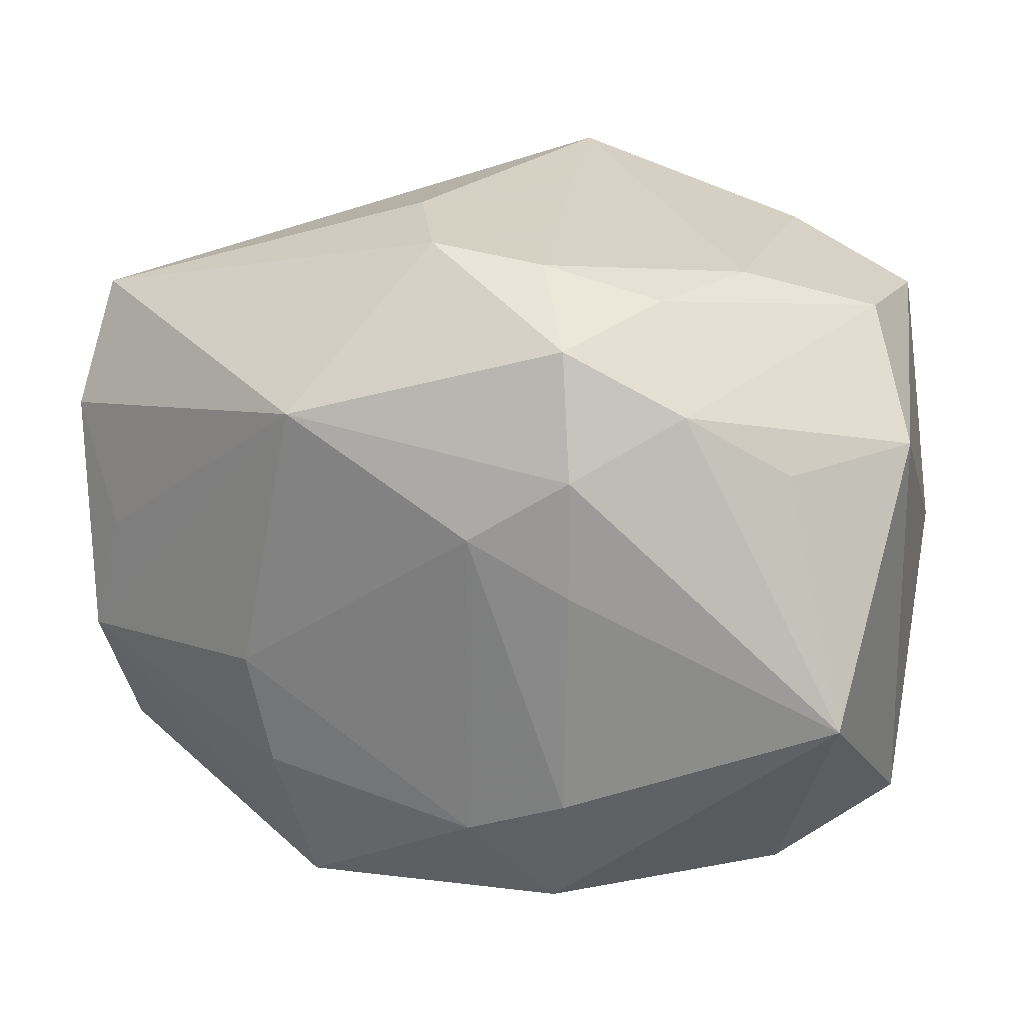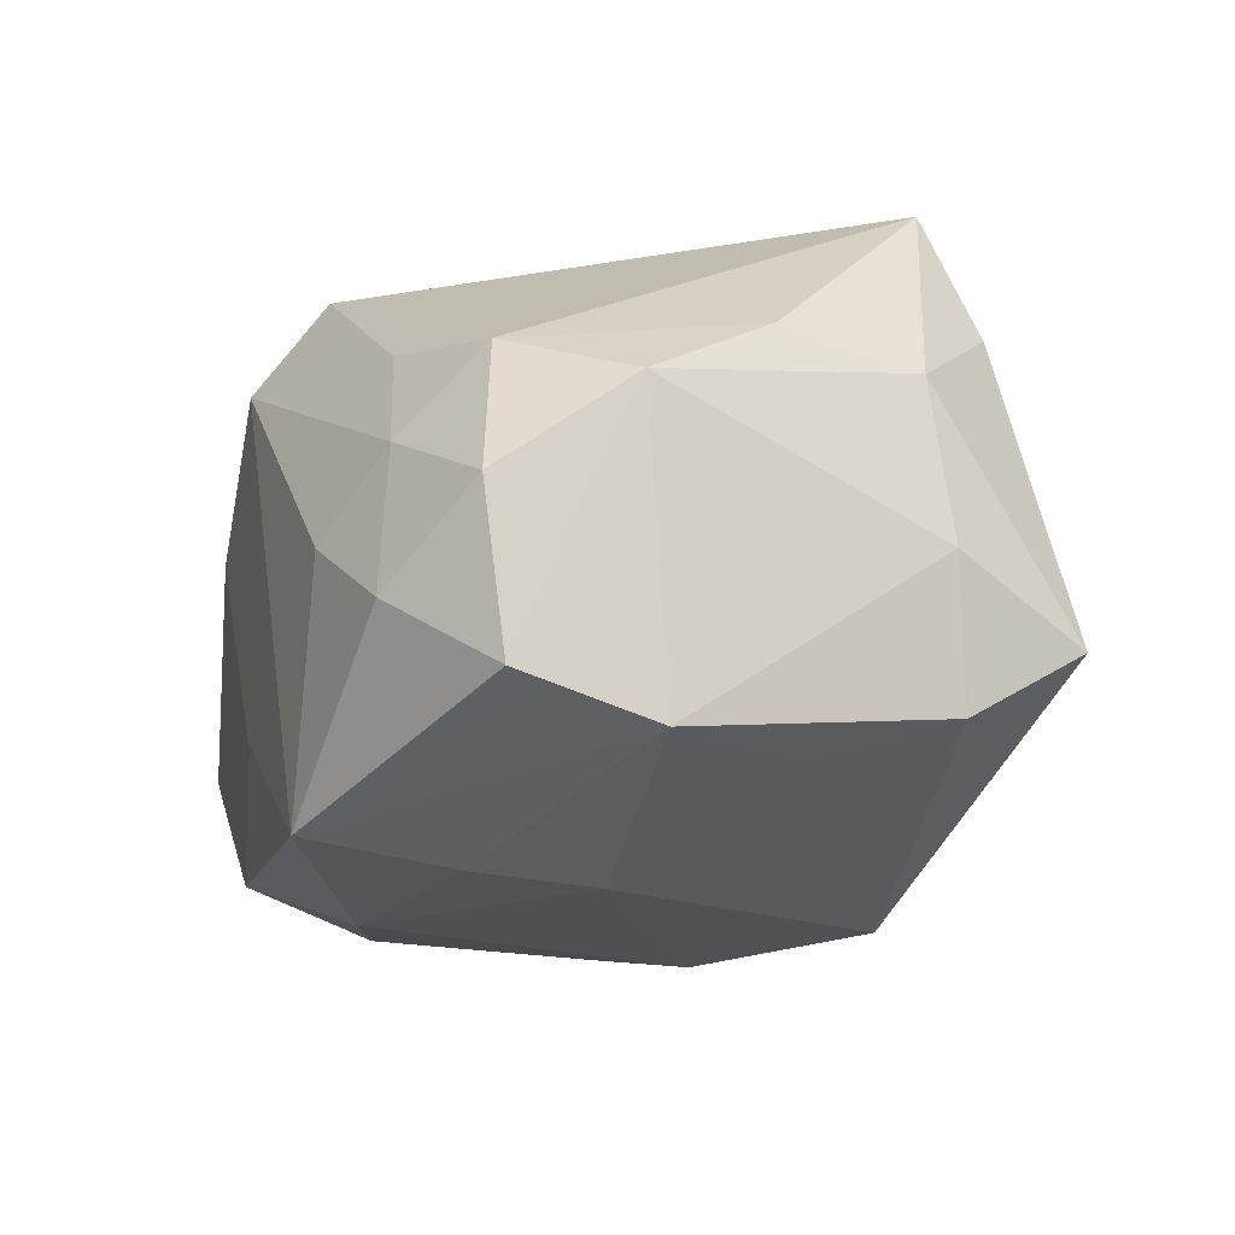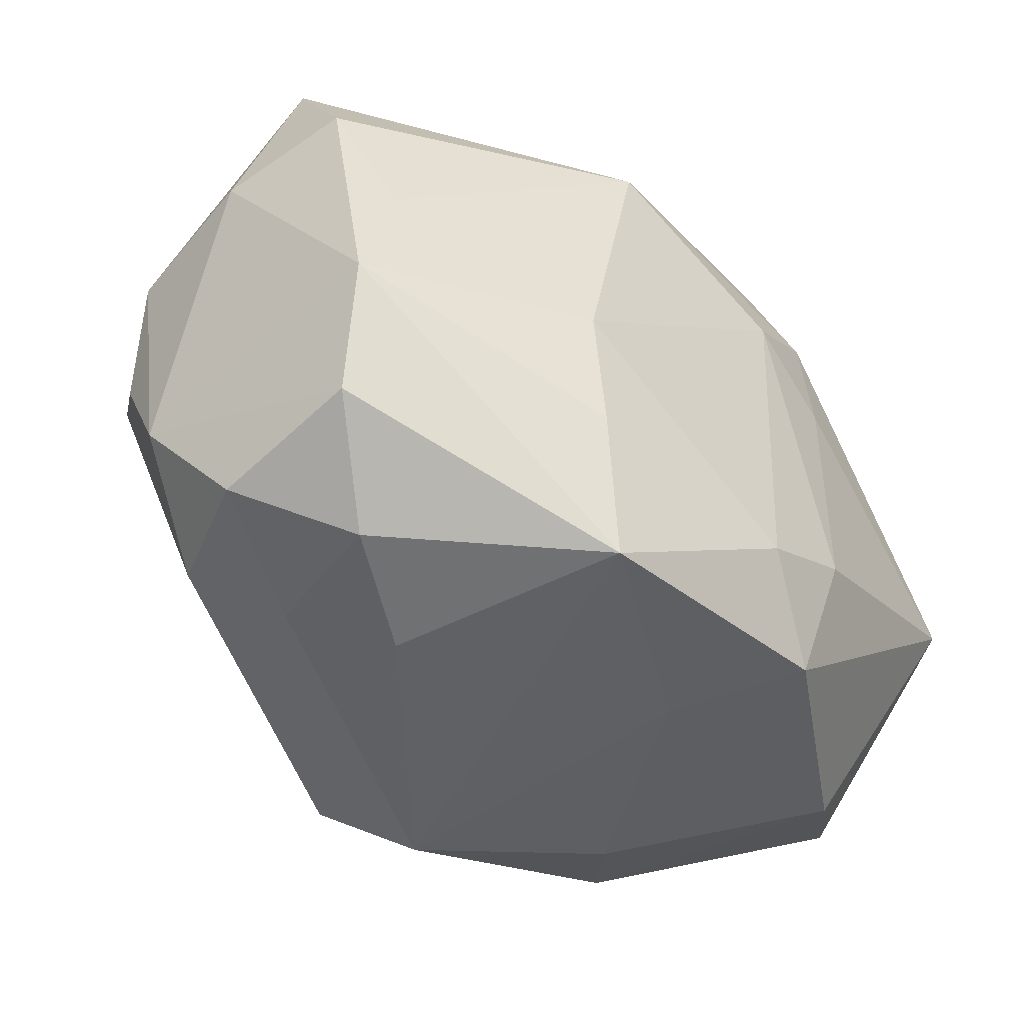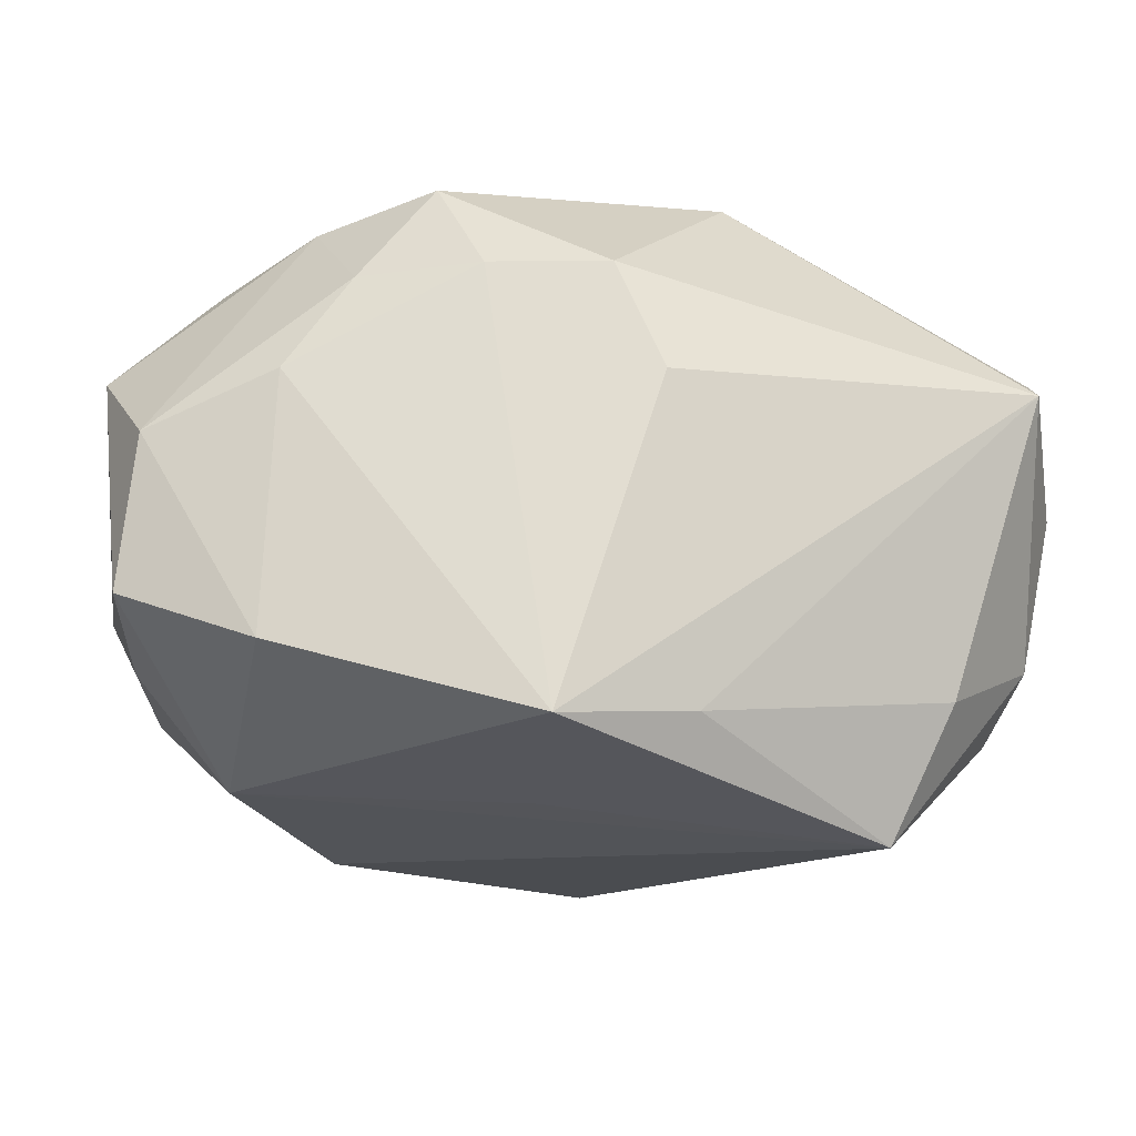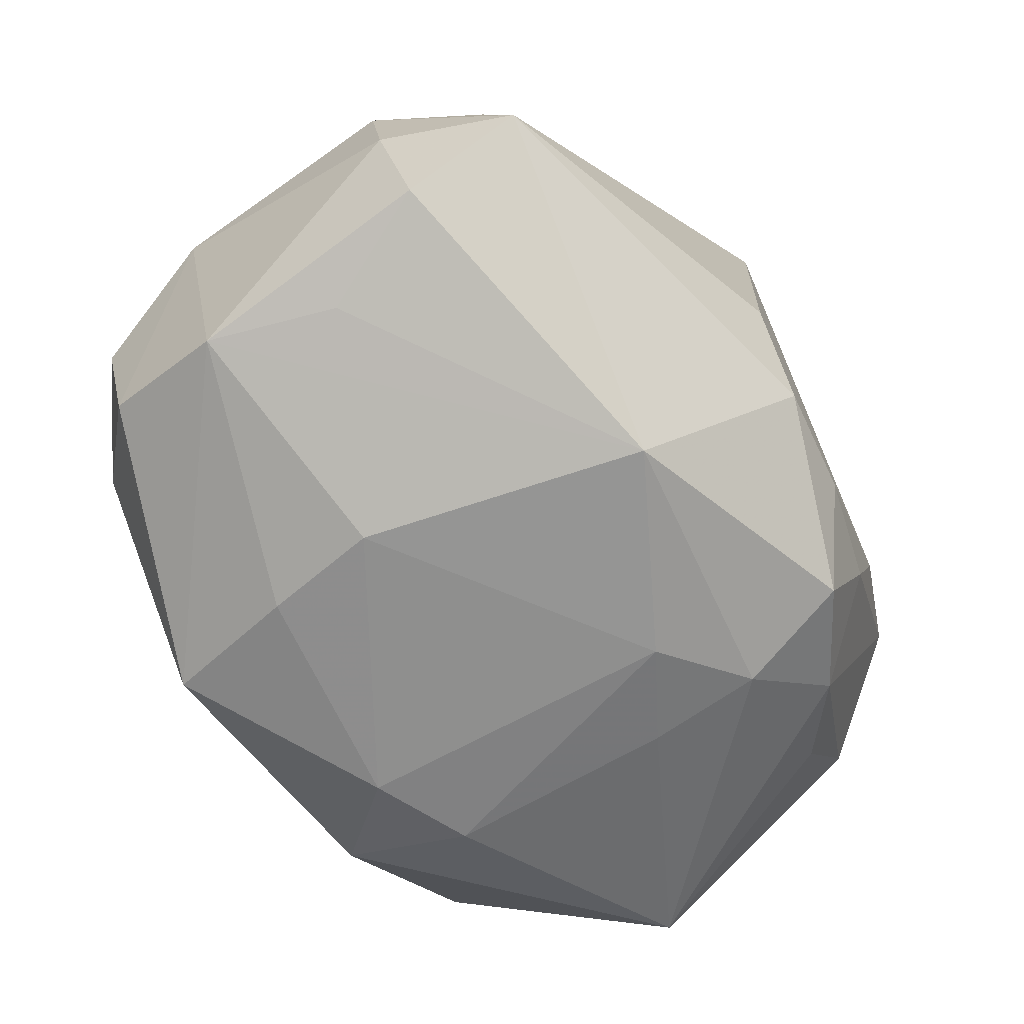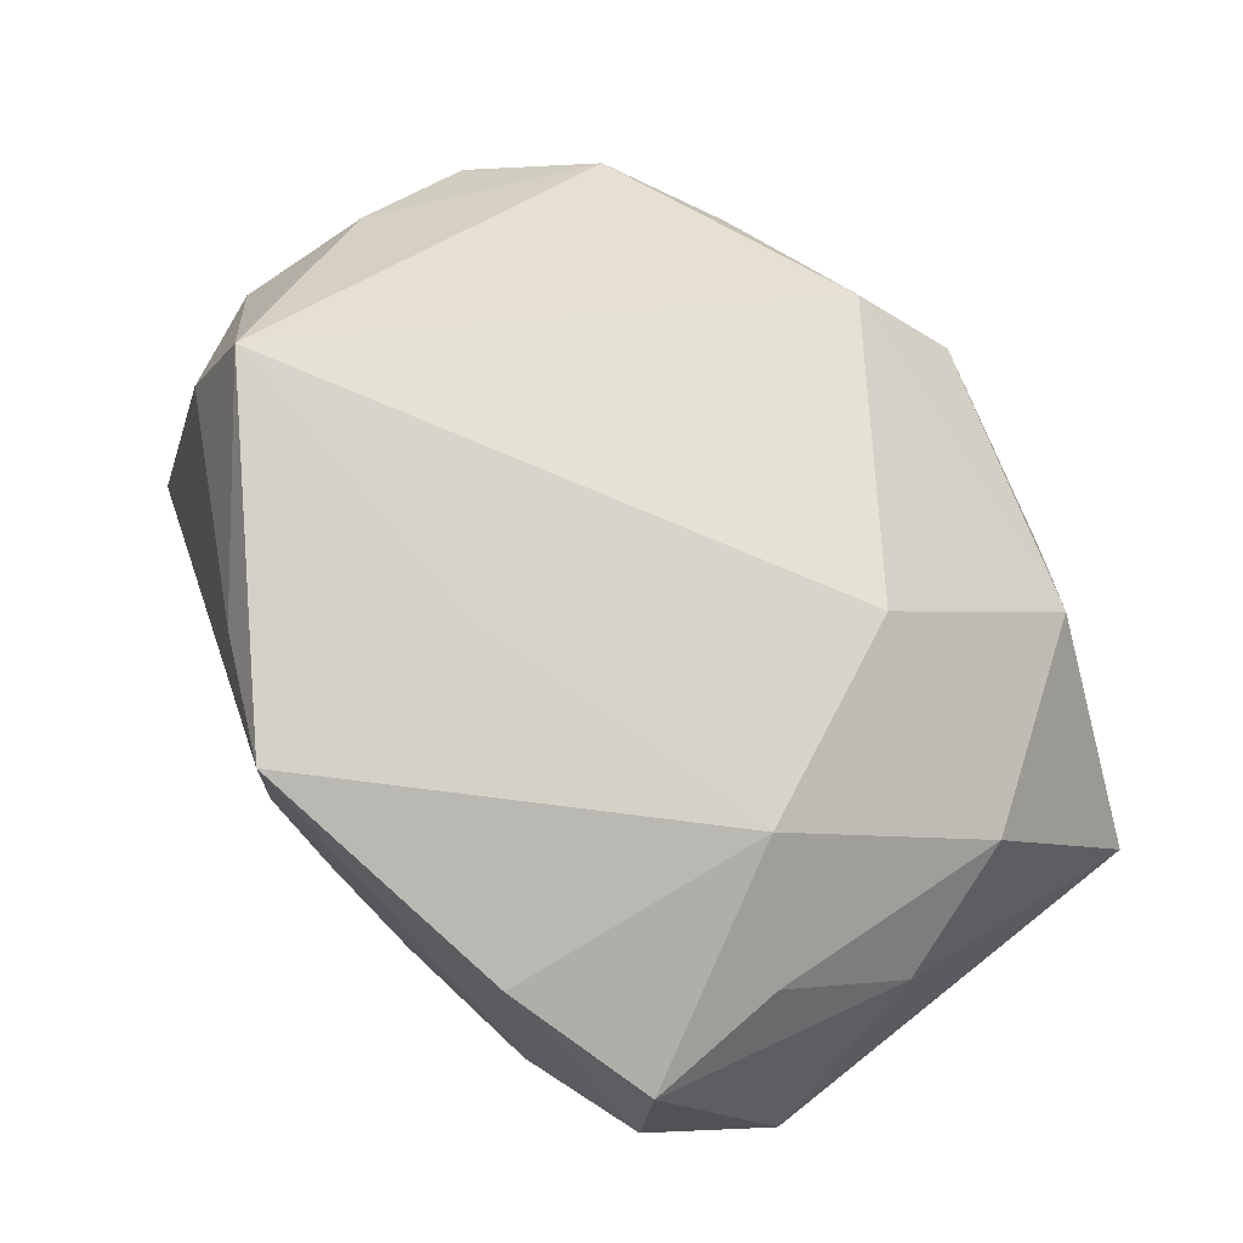
<metadata>
{"format":"obj","ext":"obj","renderer":"f3d","projection":"perspective","resolution":1024,"background":"white","views":[{"elev":24.1,"azim":-154.5,"up":"+Y"},{"elev":-19.7,"azim":68.2,"up":"+Z"},{"elev":-45.6,"azim":138.9,"up":"+Y"},{"elev":66.4,"azim":9.8,"up":"+Y"},{"elev":-67.4,"azim":120.9,"up":"+Z"},{"elev":76.6,"azim":-128.3,"up":"+Z"}]}
</metadata>
<code>
v -0.0391 -0.005775 -0.0179
v -0.02323 0.004857 0.02732
v -0.01584 -0.01185 0.02703
v 0.0385 -0.003169 0.009722
v -0.03092 -0.02577 -0.008198
v 0.03702 0.02182 -0.01154
v 0.01942 -0.0258 0.01141
v 0.04026 0.009706 -0.006289
v 0.03217 0.001085 -0.02058
v -0.0186 0.0274 -0.00986
v 0.01464 -0.006804 -0.02651
v 0.0127 -0.0172 -0.02567
v 0.01418 0.02621 0.02156
v -0.03307 0.02453 0.005139
v -0.008342 0.02972 -0.01169
v 0.01702 -0.03055 -0.003792
v -0.02266 0.02786 -0.0006174
v 0.03722 0.01156 -0.0178
v -0.01975 0.02653 0.02156
v 0.02429 -0.02727 0.002307
v 0.03997 0.007854 0.006919
v -0.03337 -0.009375 0.018
v -0.03931 -0.02022 -0.0003601
v -0.03931 0.01527 -0.002789
v 0.009166 0.01821 -0.02651
v -0.03706 0.001795 0.01329
v -0.02393 0.02017 -0.01715
v -0.01397 0.02541 -0.02011
v 0.03509 -0.02391 -0.003618
v -0.008078 0.009637 -0.02651
v -0.0163 0.01531 -0.02374
v -0.02274 -0.02549 0.01446
v -0.01649 -0.02946 0.006805
v -0.03185 0.01081 0.02049
v -0.03232 0.02265 0.01834
v -0.0009505 -0.03167 0.01561
v -0.01426 -0.0269 -0.02155
v 0.002429 0.01222 0.02627
v 0.003604 0.03081 0.02519
v 0.005329 -0.02705 0.02206
v -0.007391 -0.02895 -0.01143
v -0.0319 0.01461 -0.01272
v 0.0338 0.01638 0.01376
v 0.03872 -0.01336 0.004295
v 0.00185 0.03074 -0.01293
v 0.0336 -0.0215 -0.01684
v 0.009769 -0.02958 -0.02353
v 0.03047 0.0129 0.02536
v 0.03537 -0.01027 -0.02037
v 0.03043 -0.02179 0.008752
v -0.01648 -0.01546 -0.0246
v 0.02629 -0.02854 -0.01045
v 0.007475 0.03128 -0.003937
v -0.01671 0.005083 -0.02455
v -0.007521 -0.01934 -0.02558
f 45 6 25
f 18 6 8
f 18 9 25
f 25 6 18
f 25 11 30
f 37 33 5
f 37 5 1
f 1 51 37
f 1 5 23
f 47 46 52
f 49 46 47
f 25 9 49
f 49 11 25
f 9 18 49
f 49 18 8
f 44 49 8
f 46 49 44
f 39 6 53
f 6 45 53
f 39 53 15
f 15 53 45
f 13 6 39
f 13 43 6
f 54 51 1
f 54 30 51
f 47 37 55
f 55 37 51
f 51 30 55
f 55 30 11
f 41 37 47
f 33 37 41
f 26 23 22
f 3 2 22
f 5 33 32
f 32 23 5
f 32 22 23
f 3 22 32
f 32 40 3
f 39 2 38
f 29 52 46
f 29 44 50
f 46 44 29
f 12 49 47
f 11 49 12
f 47 55 12
f 12 55 11
f 21 44 8
f 8 6 21
f 6 43 21
f 48 21 43
f 43 13 48
f 48 40 50
f 3 40 48
f 48 13 39
f 39 38 48
f 48 2 3
f 48 38 2
f 39 15 17
f 19 2 39
f 19 35 2
f 14 35 19
f 39 17 19
f 19 17 14
f 2 35 34
f 34 22 2
f 34 35 26
f 26 22 34
f 36 32 33
f 40 32 36
f 36 41 47
f 33 41 36
f 44 21 4
f 21 48 4
f 50 44 4
f 4 48 50
f 14 27 24
f 1 23 24
f 24 35 14
f 24 23 26
f 26 35 24
f 31 54 1
f 1 27 31
f 30 54 31
f 25 30 31
f 14 17 10
f 10 27 14
f 10 17 15
f 47 52 16
f 16 36 47
f 42 27 1
f 1 24 42
f 42 24 27
f 28 31 27
f 28 10 15
f 27 10 28
f 25 31 28
f 28 45 25
f 28 15 45
f 36 16 20
f 20 29 50
f 52 29 20
f 20 16 52
f 40 36 7
f 36 20 7
f 50 40 7
f 7 20 50

</code>
